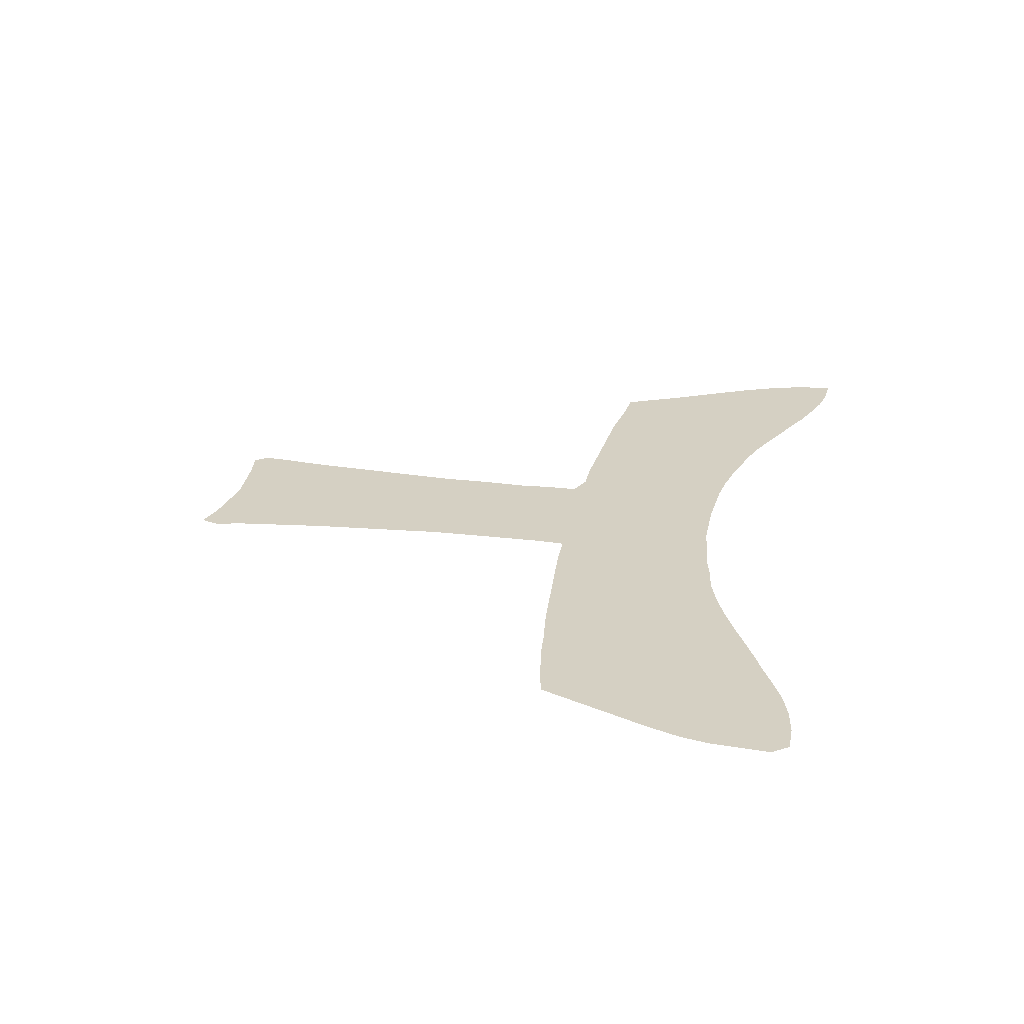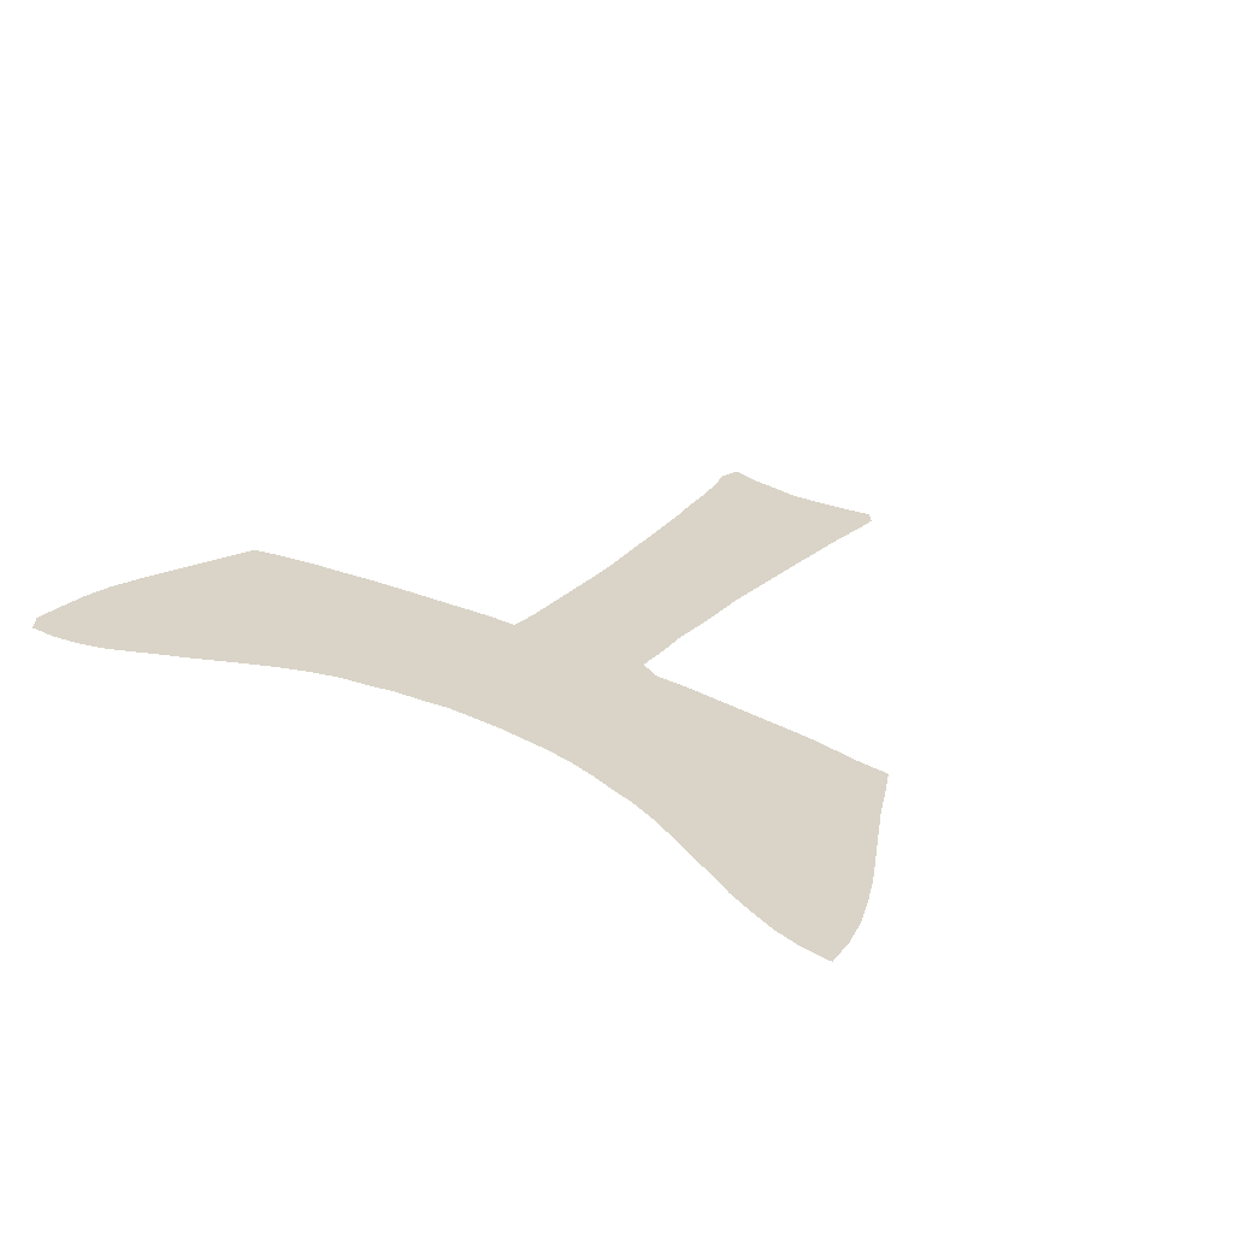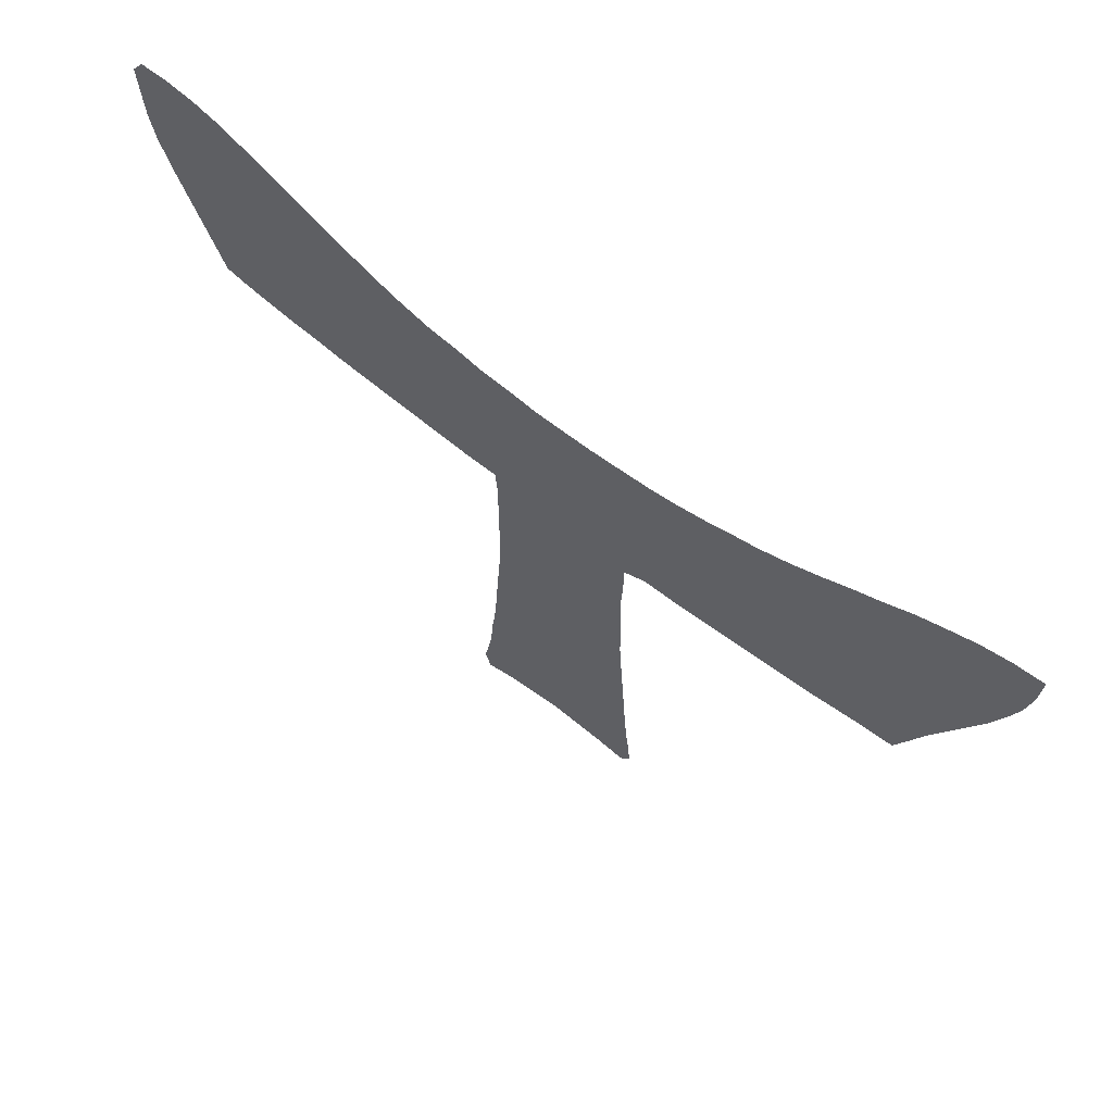
<metadata>
{"format":"obj","ext":"obj","renderer":"f3d","projection":"perspective","resolution":1024,"background":"white","views":[{"elev":26.0,"azim":100.8,"up":"+Z"},{"elev":28.6,"azim":-144.1,"up":"+Z"},{"elev":62.4,"azim":-141.0,"up":"+Y"}]}
</metadata>
<code>
v 0.4169 0.4143 0
v 0.4167 0.4505 0
v 0.3919 0.4617 0
v 0.3571 0.4619 0
v 0.3269 0.4641 0
v 0.2982 0.4662 0
v 0.264 0.4686 0
v 0.2313 0.4709 0
v 0.2 0.4733 0
v 0.1735 0.4771 0
v 0.1423 0.4817 0
v 0.1081 0.4842 0
v 0.09478 0.5132 0
v 0.0812 0.5447 0
v 0.06535 0.5766 0
v 0.05025 0.6067 0
v 0.03276 0.6419 0
v 0.01894 0.6747 0
v 0.009009 0.7027 0
v 0.002252 0.7342 0
v 0 0.7658 0
v 0.03153 0.7635 0
v 0.06306 0.7568 0
v 0.09487 0.7454 0
v 0.1239 0.7342 0
v 0.152 0.7201 0
v 0.1772 0.7093 0
v 0.2097 0.6935 0
v 0.2426 0.6791 0
v 0.277 0.6667 0
v 0.3019 0.6605 0
v 0.3338 0.6514 0
v 0.3646 0.6446 0
v 0.3961 0.6399 0
v 0.4278 0.6375 0
v 0.4597 0.6353 0
v 0.49 0.6351 0
v 0.5248 0.6351 0
v 0.5536 0.6393 0
v 0.5878 0.6419 0
v 0.6167 0.6481 0
v 0.6509 0.6532 0
v 0.6861 0.6634 0
v 0.72 0.6758 0
v 0.7505 0.6892 0
v 0.7828 0.7042 0
v 0.8097 0.7164 0
v 0.8376 0.7282 0
v 0.8638 0.7403 0
v 0.8919 0.7522 0
v 0.9234 0.7613 0
v 0.9549 0.7658 0
v 0.9865 0.7658 0
v 1 0.7478 0
v 0.9978 0.717 0
v 0.9955 0.6847 0
v 0.9887 0.6532 0
v 0.976 0.6179 0
v 0.9622 0.5859 0
v 0.9487 0.5545 0
v 0.9356 0.5238 0
v 0.9234 0.4955 0
v 0.8952 0.4894 0
v 0.8668 0.4851 0
v 0.8394 0.481 0
v 0.8081 0.4784 0
v 0.7766 0.4743 0
v 0.7453 0.4715 0
v 0.7124 0.4692 0
v 0.6781 0.4667 0
v 0.6454 0.4643 0
v 0.6116 0.4619 0
v 0.5766 0.4617 0
v 0.5745 0.4329 0
v 0.5743 0.3949 0
v 0.5743 0.3629 0
v 0.5743 0.3309 0
v 0.5748 0.2939 0
v 0.5773 0.2628 0
v 0.5794 0.2335 0
v 0.5815 0.2031 0
v 0.5837 0.1719 0
v 0.5864 0.1406 0
v 0.5905 0.1106 0
v 0.5931 0.07657 0
v 0.5975 0.04852 0
v 0.6036 0.02027 0
v 0.5968 0 0
v 0.5653 0.009009 0
v 0.5364 0.01314 0
v 0.5022 0.01802 0
v 0.4682 0.01561 0
v 0.4397 0.01354 0
v 0.4077 0.009009 0
v 0.3964 0.02252 0
v 0.3983 0.05042 0
v 0.4023 0.07911 0
v 0.405 0.1113 0
v 0.4075 0.1461 0
v 0.4102 0.1839 0
v 0.4124 0.2157 0
v 0.4147 0.2467 0
v 0.4168 0.2796 0
v 0.4166 0.3115 0
v 0.4173 0.3497 0
v 0.4189 0.3812 0
v 0.9709 0.7354 0
v 0.06471 0.7029 0
v 0.02254 0.7404 0
v 0.4051 0.5384 0
v 0.3966 0.564 0
v 0.2197 0.5771 0
v 0.2827 0.5689 0
v 0.1926 0.59 0
v 0.8819 0.6401 0
v 0.4598 0.5316 0
v 0.535 0.5409 0
v 0.4987 0.4577 0
v 0.3091 0.5605 0
v 0.3396 0.5525 0
v 0.8396 0.608 0
v 0.8985 0.663 0
v 0.9194 0.6895 0
v 0.5001 0.2639 0
v 0.4876 0.3301 0
v 0.4908 0.4228 0
v 0.1495 0.6172 0
v 0.1255 0.5074 0
v 0.08464 0.6767 0
v 0.7961 0.5867 0
v 0.8207 0.5905 0
v 0.7678 0.5803 0
v 0.5074 0.1397 0
v 0.4922 0.1669 0
v 0.4979 0.115 0
v 0.4929 0.2271 0
v 0.9454 0.71 0
v 0.2516 0.5632 0
v 0.5004 0.3035 0
v 0.4934 0.3889 0
v 0.4923 0.3578 0
v 0.4507 0.05016 0
v 0.1007 0.6491 0
v 0.1325 0.6465 0
v 0.7388 0.575 0
v 0.6836 0.57 0
v 0.5788 0.03081 0
v 0.4816 0.195 0
v 0.7128 0.567 0
v 0.1896 0.5629 0
v 0.6486 0.5579 0
v 0.5752 0.5545 0
v 0.6138 0.5539 0
v 0.4209 0.03512 0
v 0.9068 0.5211 0
v 0.422 0.06013 0
v 0.5489 0.04583 0
v 0.04767 0.7326 0
v 0.3936 0.5124 0
v 0.8439 0.5747 0
v 0.3424 0.5287 0
v 0.2929 0.6126 0
v 0.1875 0.5332 0
v 0.5751 0.05871 0
v 0.8425 0.5109 0
v 0.8346 0.6729 0
v 0.7905 0.5566 0
v 0.4505 0.5844 0
v 0.5425 0.5047 0
v 0.483 0.51 0
v 0.4692 0.4483 0
v 0.8349 0.6407 0
v 0.2803 0.5443 0
v 0.3233 0.6064 0
v 0.4697 0.248 0
v 0.5292 0.2629 0
v 0.135 0.597 0
v 0.5351 0.3224 0
v 0.2111 0.6655 0
v 0.3726 0.5392 0
v 0.564 0.08269 0
v 0.1576 0.5494 0
v 0.8158 0.5337 0
v 0.8448 0.5422 0
v 0.3855 0.592 0
v 0.3599 0.51 0
v 0.9723 0.7035 0
v 0.8856 0.6869 0
v 0.7146 0.6507 0
v 0.4566 0.117 0
v 0.5233 0.233 0
v 0.8628 0.6627 0
v 0.89 0.7164 0
v 0.917 0.7269 0
v 0.2361 0.6252 0
v 0.6046 0.6238 0
v 0.2501 0.528 0
v 0.312 0.5347 0
v 0.4677 0.3113 0
v 0.5605 0.4804 0
v 0.3323 0.5792 0
v 0.4719 0.2805 0
v 0.4615 0.4211 0
v 0.3025 0.5871 0
v 0.5464 0.3853 0
v 0.4827 0.04049 0
v 0.0855 0.6207 0
v 0.1081 0.5951 0
v 0.1839 0.6505 0
v 0.6973 0.6283 0
v 0.1205 0.6777 0
v 0.7859 0.5284 0
v 0.5437 0.5668 0
v 0.5594 0.1897 0
v 0.4274 0.5198 0
v 0.4634 0.2172 0
v 0.0324 0.7065 0
v 0.537 0.1768 0
v 0.4704 0.5609 0
v 0.4558 0.1897 0
v 0.5605 0.1593 0
v 0.5362 0.205 0
v 0.8925 0.5452 0
v 0.7275 0.6272 0
v 0.725 0.5198 0
v 0.8891 0.6109 0
v 0.6679 0.6319 0
v 0.08034 0.5947 0
v 0.6486 0.6057 0
v 0.6598 0.5111 0
v 0.5819 0.504 0
v 0.5909 0.6014 0
v 0.6243 0.4965 0
v 0.09876 0.7089 0
v 0.1215 0.5382 0
v 0.4186 0.586 0
v 0.5527 0.1098 0
v 0.2851 0.5172 0
v 0.2079 0.6354 0
v 0.9206 0.6174 0
v 0.9092 0.5968 0
v 0.4825 0.5861 0
v 0.9302 0.6519 0
v 0.5319 0.5889 0
v 0.5079 0.4897 0
v 0.5299 0.4705 0
v 0.4956 0.54 0
v 0.5505 0.4491 0
v 0.3539 0.5981 0
v 0.3211 0.5081 0
v 0.8693 0.5581 0
v 0.8959 0.5759 0
v 0.9597 0.6448 0
v 0.9047 0.6364 0
v 0.4652 0.343 0
v 0.4284 0.08433 0
v 0.4779 0.1009 0
v 0.1315 0.5698 0
v 0.2567 0.497 0
v 0.7851 0.6368 0
v 0.8078 0.6539 0
v 0.315 0.4837 0
v 0.2878 0.4912 0
v 0.153 0.6924 0
v 0.4436 0.1431 0
v 0.5373 0.1419 0
v 0.9573 0.6762 0
v 0.216 0.5225 0
v 0.2638 0.6184 0
v 0.5256 0.2904 0
v 0.547 0.4174 0
v 0.4666 0.3951 0
v 0.444 0.4674 0
v 0.7446 0.6586 0
v 0.06613 0.6457 0
v 0.1545 0.6655 0
v 0.7559 0.5236 0
v 0.9424 0.7394 0
v 0.7582 0.6339 0
v 0.6793 0.6026 0
v 0.2263 0.4988 0
v 0.2315 0.6511 0
v 0.6932 0.5167 0
v 0.5443 0.3534 0
v 0.9198 0.5526 0
v 0.4715 0.3699 0
v 0.157 0.5141 0
v 0.6185 0.6024 0
v 0.8737 0.5204 0
v 0.5648 0.1313 0
v 0.5169 0.1653 0
v 0.2203 0.5484 0
v 0.4156 0.4861 0
v 0.1606 0.6393 0
v 0.1176 0.622 0
v 0.7763 0.6092 0
v 0.6598 0.487 0
v 0.9313 0.5847 0
v 0.5519 0.2792 0
v 0.7616 0.5513 0
v 0.5188 0.3717 0
v 0.6299 0.5796 0
v 0.5649 0.5875 0
v 0.07456 0.7288 0
v 0.2134 0.6071 0
v 0.2427 0.5958 0
v 0.4755 0.4791 0
v 0.4503 0.499 0
v 0.8612 0.6257 0
v 0.5237 0.1118 0
v 0.5344 0.07908 0
v 0.8184 0.5623 0
v 0.364 0.57 0
v 0.444 0.366 0
v 0.5105 0.1978 0
v 0.6586 0.5829 0
v 0.6352 0.5296 0
v 0.5663 0.5275 0
v 0.5978 0.5781 0
v 0.4377 0.6111 0
v 0.4333 0.5554 0
v 0.4057 0.6142 0
v 0.1913 0.5029 0
v 0.2846 0.6393 0
v 0.4719 0.6102 0
v 0.5425 0.6125 0
v 0.5074 0.6058 0
v 0.5212 0.4371 0
v 0.5144 0.5182 0
v 0.5086 0.5689 0
v 0.5139 0.3393 0
v 0.3135 0.6322 0
v 0.3435 0.6254 0
v 0.867 0.5919 0
v 0.8591 0.7017 0
v 0.9467 0.6171 0
v 0.5523 0.2486 0
v 0.443 0.2625 0
v 0.4413 0.328 0
v 0.4404 0.4352 0
v 0.8067 0.6851 0
v 0.4307 0.1167 0
v 0.454 0.08695 0
v 0.4808 0.06841 0
v 0.5141 0.04992 0
v 0.5053 0.08513 0
v 0.1813 0.6169 0
v 0.1631 0.585 0
v 0.519 0.4046 0
v 0.7765 0.6675 0
v 0.8087 0.6188 0
v 0.8121 0.5051 0
v 0.3451 0.4863 0
v 0.3739 0.6192 0
v 0.3789 0.4866 0
v 0.4765 0.137 0
v 0.44 0.2317 0
v 0.2566 0.6472 0
v 0.2716 0.5911 0
v 0.4431 0.2939 0
v 0.5526 0.3051 0
v 0.441 0.4012 0
v 0.8309 0.7004 0
v 0.1281 0.7059 0
v 0.1822 0.6792 0
v 0.0993 0.5681 0
v 0.7811 0.5007 0
v 0.7455 0.6036 0
v 0.6882 0.4914 0
v 0.6702 0.5387 0
v 0.5555 0.2197 0
v 0.4348 0.17 0
v 0.4644 0.1655 0
v 0.4352 0.2008 0
v 0.7188 0.4948 0
v 0.7017 0.5427 0
v 0.7496 0.4973 0
v 0.7328 0.5458 0
v 0.7115 0.5968 0
v 0.6352 0.6279 0
v 0.05054 0.6744 0
v 0.5725 0.6177 0
v 0.5938 0.4816 0
v 0.6008 0.5271 0
f 52 107 53
f 381 275 129
f 20 109 21
f 195 358 282
f 161 180 120
f 52 278 107
f 46 350 341
f 165 64 289
f 312 167 183
f 160 312 184
f 2 340 273
f 192 172 309
f 254 115 226
f 243 122 254
f 177 348 127
f 179 29 28
f 84 237 181
f 163 150 182
f 11 128 12
f 321 116 219
f 184 165 289
f 192 115 122
f 51 194 278
f 131 312 160
f 281 197 268
f 162 174 332
f 92 206 142
f 87 147 88
f 329 170 245
f 16 228 207
f 170 307 245
f 247 117 330
f 318 117 169
f 155 223 289
f 86 164 147
f 219 247 330
f 218 222 315
f 274 224 279
f 336 240 298
f 226 252 241
f 269 162 324
f 113 359 138
f 227 229 280
f 169 200 231
f 196 232 288
f 93 154 94
f 61 155 62
f 142 256 156
f 154 142 156
f 164 181 157
f 109 217 158
f 20 217 109
f 51 278 52
f 107 54 53
f 107 55 54
f 17 275 381
f 381 129 108
f 108 234 304
f 108 129 234
f 109 22 21
f 187 267 56
f 268 292 163
f 237 266 310
f 238 173 197
f 50 194 51
f 107 187 55
f 359 162 269
f 324 162 332
f 254 226 240
f 321 219 168
f 244 213 303
f 150 292 112
f 123 122 243
f 116 247 219
f 116 215 308
f 118 328 246
f 248 271 74
f 204 174 162
f 332 174 333
f 201 249 174
f 333 249 354
f 250 198 238
f 334 160 251
f 285 223 155
f 166 192 335
f 335 188 193
f 123 193 188
f 253 243 336
f 176 124 191
f 122 115 254
f 124 202 175
f 125 255 199
f 203 126 171
f 157 311 345
f 239 179 209
f 258 177 208
f 235 182 258
f 128 13 12
f 128 235 13
f 234 129 211
f 260 296 351
f 261 351 172
f 167 212 183
f 217 381 108
f 186 161 250
f 5 353 262
f 313 111 185
f 354 185 322
f 218 291 266
f 257 356 190
f 210 224 189
f 304 234 24
f 136 175 216
f 193 123 194
f 123 243 267
f 107 137 187
f 85 164 86
f 40 196 41
f 306 269 195
f 358 269 324
f 299 361 270
f 360 199 339
f 270 124 176
f 246 248 200
f 126 140 349
f 272 126 203
f 141 286 255
f 293 273 308
f 156 256 97
f 147 89 88
f 364 211 264
f 207 143 275
f 144 294 276
f 144 143 295
f 300 277 212
f 278 137 107
f 279 368 296
f 81 214 82
f 369 230 297
f 191 136 315
f 60 298 285
f 86 147 87
f 157 90 89
f 147 157 89
f 82 221 83
f 148 216 220
f 378 376 225
f 375 283 369
f 377 225 375
f 284 301 331
f 301 284 205
f 140 286 141
f 276 211 144
f 8 281 9
f 288 302 229
f 83 290 84
f 154 95 94
f 155 289 63
f 62 155 63
f 91 206 92
f 92 142 93
f 154 93 142
f 154 156 96
f 156 97 96
f 95 154 96
f 164 157 147
f 84 181 85
f 157 345 90
f 18 217 19
f 158 304 23
f 158 108 304
f 19 217 20
f 158 23 22
f 109 158 22
f 180 159 110
f 353 250 262
f 112 306 305
f 305 306 195
f 165 65 64
f 18 381 217
f 307 118 245
f 308 307 170
f 171 126 118
f 261 172 166
f 198 120 119
f 260 351 261
f 172 121 309
f 128 287 235
f 177 295 208
f 328 271 248
f 311 310 346
f 181 237 311
f 11 287 128
f 287 163 182
f 130 167 312
f 131 160 121
f 296 132 130
f 254 240 243
f 111 236 185
f 191 124 136
f 192 188 335
f 194 123 137
f 160 184 251
f 268 197 292
f 125 199 139
f 249 185 354
f 139 202 124
f 140 301 349
f 331 141 125
f 116 170 247
f 207 208 295
f 127 294 144
f 118 246 245
f 330 117 213
f 165 183 352
f 355 293 159
f 148 220 373
f 219 242 168
f 279 224 368
f 226 241 240
f 272 286 140
f 150 112 114
f 280 229 316
f 318 169 231
f 319 152 153
f 345 91 90
f 234 25 24
f 320 36 35
f 110 215 321
f 13 235 14
f 354 322 34
f 236 320 322
f 187 56 55
f 17 381 18
f 263 238 259
f 239 282 179
f 114 112 305
f 239 305 195
f 358 324 30
f 298 60 59
f 240 241 298
f 168 242 325
f 293 215 159
f 38 326 39
f 38 327 326
f 213 117 152
f 37 327 38
f 126 349 328
f 244 330 213
f 123 188 122
f 246 200 169
f 329 169 117
f 245 246 169
f 211 143 144
f 242 330 327
f 247 329 117
f 284 331 178
f 246 328 248
f 324 332 31
f 113 119 204
f 333 33 32
f 174 249 333
f 119 120 201
f 249 313 185
f 262 250 263
f 289 64 63
f 251 184 289
f 285 155 61
f 309 121 334
f 252 334 251
f 47 341 363
f 48 335 49
f 49 335 193
f 336 59 58
f 243 240 336
f 79 299 337
f 337 176 191
f 357 338 102
f 175 202 338
f 360 339 104
f 199 255 339
f 321 168 236
f 1 362 340
f 340 203 171
f 363 341 166
f 343 342 256
f 344 343 142
f 257 190 343
f 345 344 206
f 346 135 257
f 345 346 344
f 344 346 257
f 347 239 209
f 235 258 366
f 366 258 208
f 258 348 177
f 258 182 348
f 16 275 17
f 328 349 271
f 45 350 46
f 350 260 261
f 351 296 130
f 46 341 47
f 341 261 166
f 351 131 121
f 184 183 165
f 352 66 65
f 130 132 167
f 4 353 5
f 353 186 250
f 5 262 6
f 354 34 33
f 3 355 4
f 6 263 7
f 221 218 266
f 217 108 158
f 190 265 342
f 135 133 356
f 290 266 237
f 374 357 101
f 216 175 357
f 136 124 175
f 49 193 50
f 50 193 194
f 253 58 57
f 267 253 57
f 137 123 267
f 267 57 56
f 85 181 164
f 281 268 323
f 282 358 29
f 306 138 359
f 77 361 78
f 202 199 360
f 178 331 139
f 270 178 139
f 360 104 103
f 361 178 270
f 202 139 199
f 78 361 299
f 299 270 176
f 270 139 124
f 180 111 313
f 362 272 203
f 272 140 126
f 339 314 105
f 255 286 314
f 125 141 255
f 215 293 308
f 256 98 97
f 264 211 276
f 234 364 25
f 15 228 16
f 16 207 275
f 275 143 129
f 7 259 8
f 365 28 27
f 276 209 365
f 14 366 15
f 367 67 66
f 278 194 137
f 274 279 350
f 350 279 260
f 296 368 132
f 227 210 43
f 210 280 379
f 280 316 146
f 81 371 214
f 375 369 69
f 146 151 370
f 80 371 81
f 80 337 371
f 239 195 282
f 265 372 99
f 265 373 372
f 214 222 218
f 82 214 221
f 372 374 100
f 220 216 374
f 148 136 216
f 377 375 68
f 149 379 146
f 377 68 67
f 277 378 225
f 189 274 44
f 210 379 224
f 223 251 289
f 76 284 77
f 228 208 207
f 349 301 205
f 252 223 285
f 362 106 314
f 230 233 297
f 41 380 42
f 380 288 229
f 10 9 323
f 39 382 40
f 382 303 232
f 60 285 61
f 383 73 72
f 233 231 383
f 153 152 384
f 10 287 11
f 185 236 322
f 159 180 186
f 186 180 161
f 263 250 238
f 291 134 133
f 135 356 257
f 133 310 266
f 187 137 267
f 173 138 197
f 173 113 138
f 292 150 163
f 112 138 306
f 195 269 358
f 42 227 43
f 2 273 293
f 2 293 3
f 44 274 45
f 259 238 197
f 294 209 276
f 127 347 294
f 177 127 295
f 295 127 144
f 145 300 132
f 279 296 260
f 43 189 44
f 146 370 376
f 146 376 149
f 369 297 70
f 297 71 70
f 336 298 59
f 356 373 265
f 134 373 356
f 315 134 291
f 315 148 134
f 149 376 378
f 149 378 145
f 225 283 375
f 145 378 300
f 277 225 377
f 368 379 145
f 252 251 223
f 141 331 301
f 140 141 301
f 317 230 370
f 302 151 316
f 235 287 182
f 303 152 319
f 384 231 233
f 384 152 318
f 302 153 151
f 153 384 317
f 153 317 151
f 304 24 23
f 321 215 116
f 180 110 111
f 239 347 305
f 162 359 204
f 250 161 198
f 192 166 172
f 116 308 170
f 167 300 212
f 117 318 152
f 184 312 183
f 171 118 307
f 273 171 307
f 308 273 307
f 173 119 113
f 173 198 119
f 198 161 120
f 174 204 201
f 192 309 115
f 115 309 226
f 192 122 188
f 209 179 365
f 310 135 346
f 133 135 310
f 311 237 310
f 130 312 131
f 180 313 120
f 249 201 313
f 356 133 134
f 266 291 133
f 292 138 112
f 292 197 138
f 173 238 198
f 201 120 313
f 204 119 201
f 143 207 295
f 368 224 379
f 167 132 300
f 316 151 146
f 200 248 73
f 26 264 27
f 148 373 134
f 47 363 48
f 315 136 148
f 315 222 191
f 272 362 314
f 337 299 176
f 359 113 204
f 229 302 316
f 151 317 370
f 317 233 230
f 318 231 384
f 232 303 319
f 288 232 319
f 288 319 302
f 347 114 305
f 168 325 320
f 236 168 320
f 110 321 111
f 322 35 34
f 322 320 35
f 323 163 287
f 323 268 163
f 7 263 259
f 179 282 29
f 324 31 30
f 325 37 36
f 325 327 37
f 320 325 36
f 3 293 355
f 248 74 73
f 326 303 382
f 326 244 303
f 118 126 328
f 325 242 327
f 326 327 244
f 327 330 244
f 245 169 329
f 247 170 329
f 129 143 211
f 242 219 330
f 139 331 125
f 332 32 31
f 332 333 32
f 6 262 263
f 111 321 236
f 298 252 285
f 298 241 252
f 309 334 226
f 226 334 252
f 334 121 160
f 166 335 363
f 253 336 58
f 253 267 243
f 79 337 80
f 371 337 191
f 338 103 102
f 338 202 360
f 339 105 104
f 339 255 314
f 1 340 2
f 273 340 171
f 342 98 256
f 342 99 98
f 343 256 142
f 343 190 342
f 344 142 206
f 344 257 343
f 345 206 91
f 345 311 346
f 348 347 127
f 294 347 209
f 235 366 14
f 348 114 347
f 348 150 114
f 349 205 271
f 350 261 341
f 351 130 131
f 172 351 121
f 165 352 65
f 367 66 352
f 352 212 367
f 183 212 352
f 4 355 353
f 333 354 33
f 355 186 353
f 355 159 186
f 159 215 110
f 83 221 290
f 218 315 291
f 342 265 99
f 190 356 265
f 43 210 189
f 84 290 237
f 357 102 101
f 357 175 338
f 8 259 281
f 9 281 323
f 382 232 196
f 358 30 29
f 306 359 269
f 338 360 103
f 77 178 361
f 231 200 383
f 271 75 74
f 271 205 75
f 106 362 1
f 340 362 203
f 380 229 227
f 314 106 105
f 363 335 48
f 189 224 274
f 234 211 364
f 364 26 25
f 264 365 27
f 365 179 28
f 264 276 365
f 181 311 157
f 366 228 15
f 364 264 26
f 366 208 228
f 277 377 367
f 212 277 367
f 274 350 45
f 368 145 132
f 227 280 210
f 280 146 379
f 369 70 69
f 369 283 230
f 376 370 283
f 283 370 230
f 371 222 214
f 371 191 222
f 372 100 99
f 372 220 374
f 372 373 220
f 272 314 286
f 221 214 218
f 374 101 100
f 374 216 357
f 375 69 68
f 225 376 283
f 367 377 67
f 300 378 277
f 78 299 79
f 379 149 145
f 284 178 77
f 205 76 75
f 205 284 76
f 348 182 150
f 297 233 71
f 281 259 197
f 41 196 380
f 42 380 227
f 10 323 287
f 39 326 382
f 40 382 196
f 303 213 152
f 233 383 72
f 383 200 73
f 290 221 266
f 380 196 288
f 302 319 153
f 233 72 71
f 317 384 233

</code>
